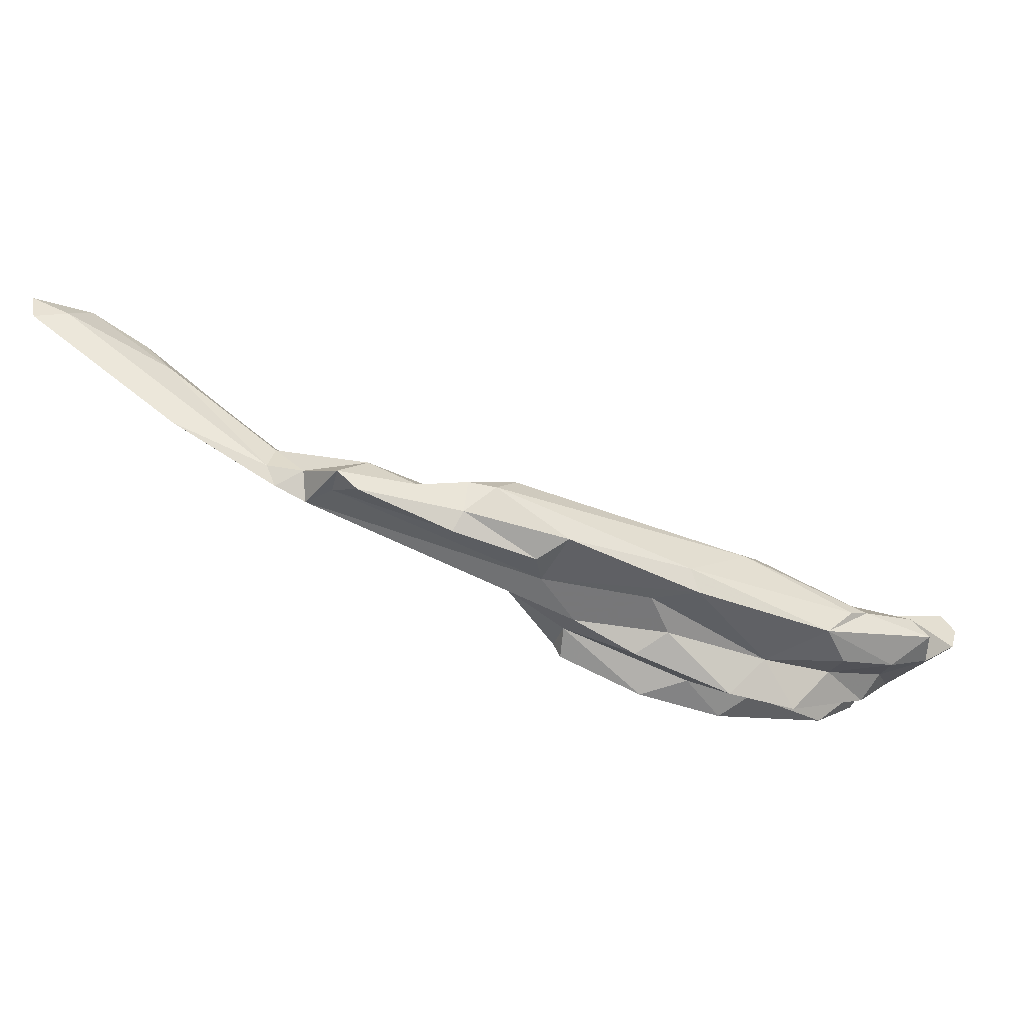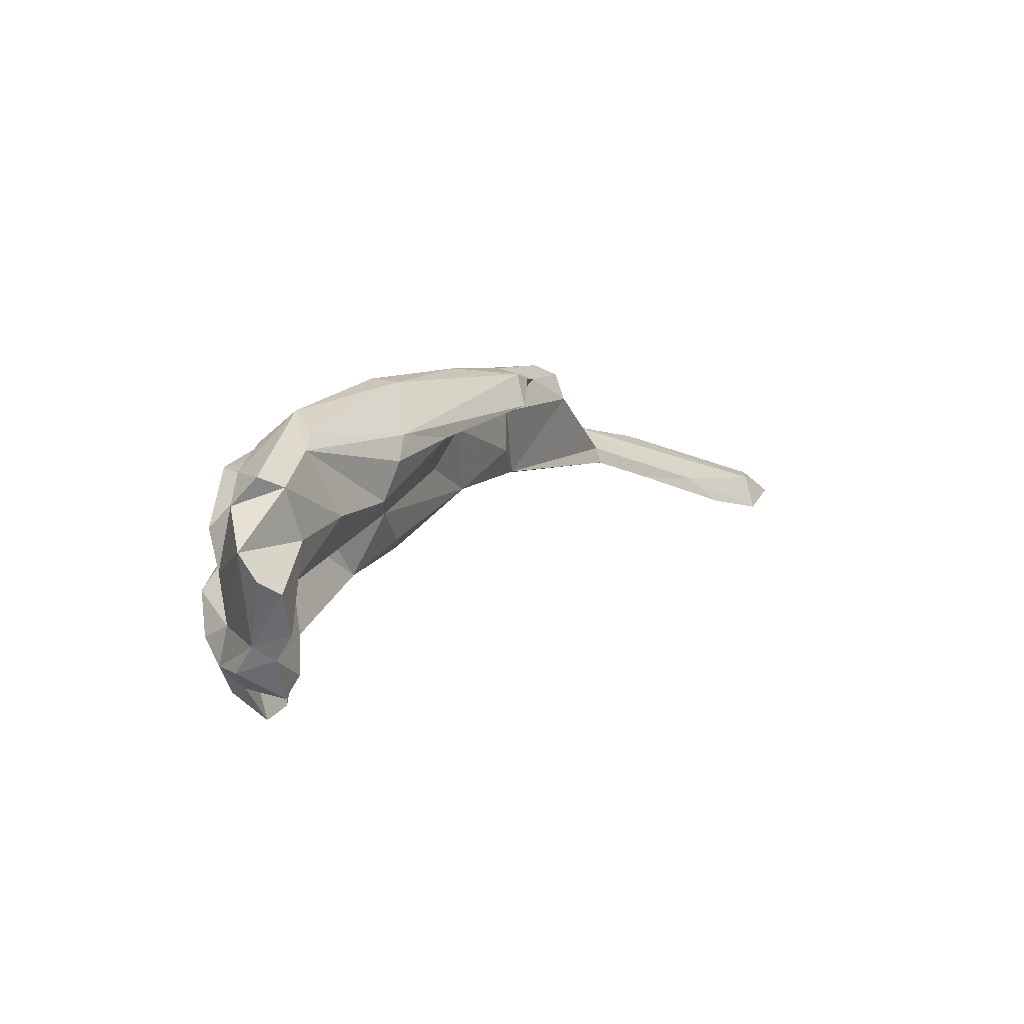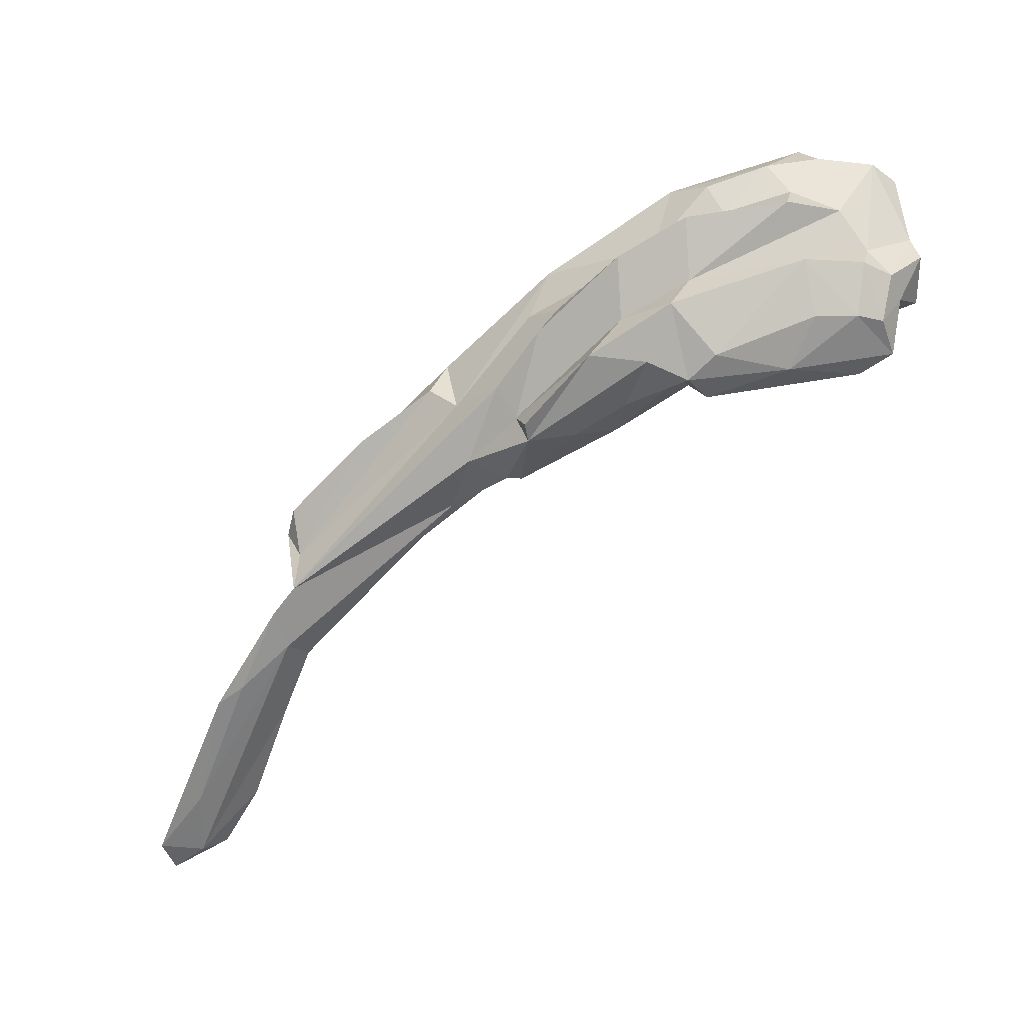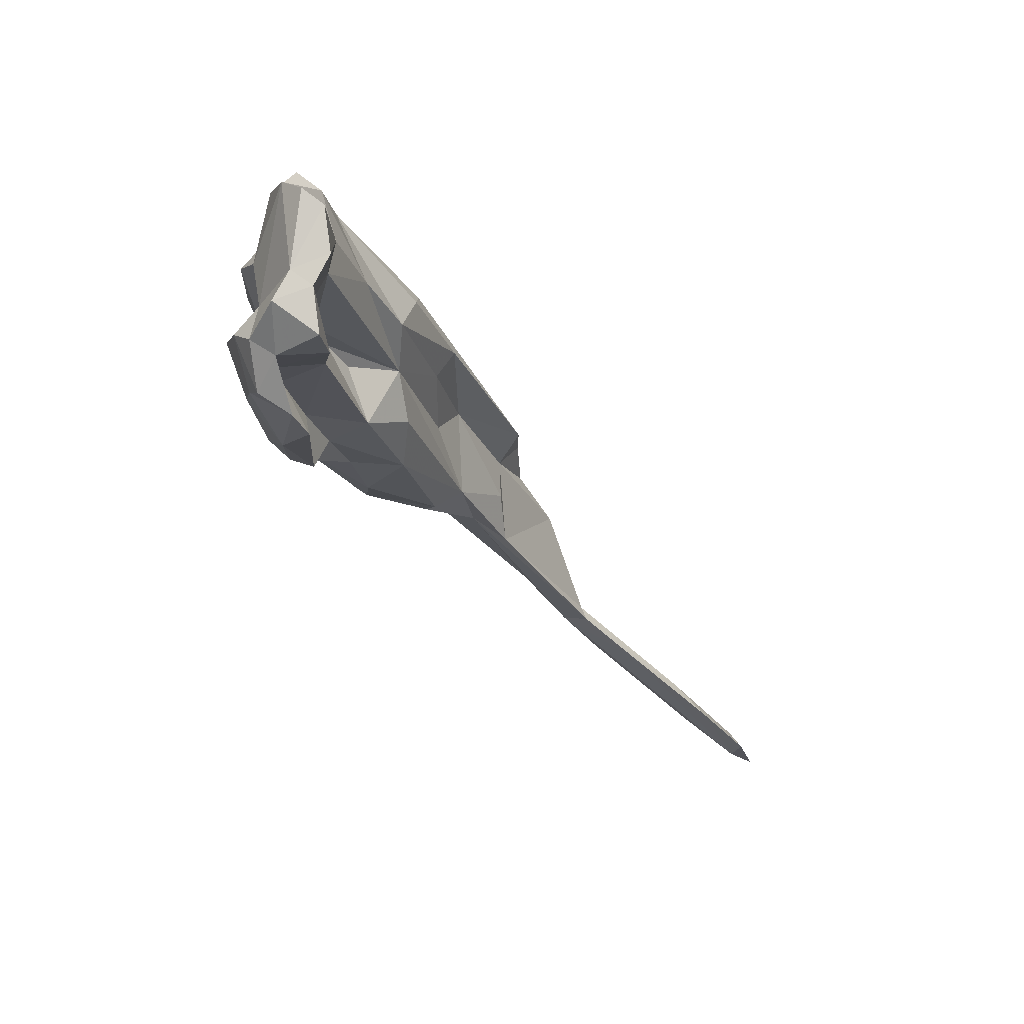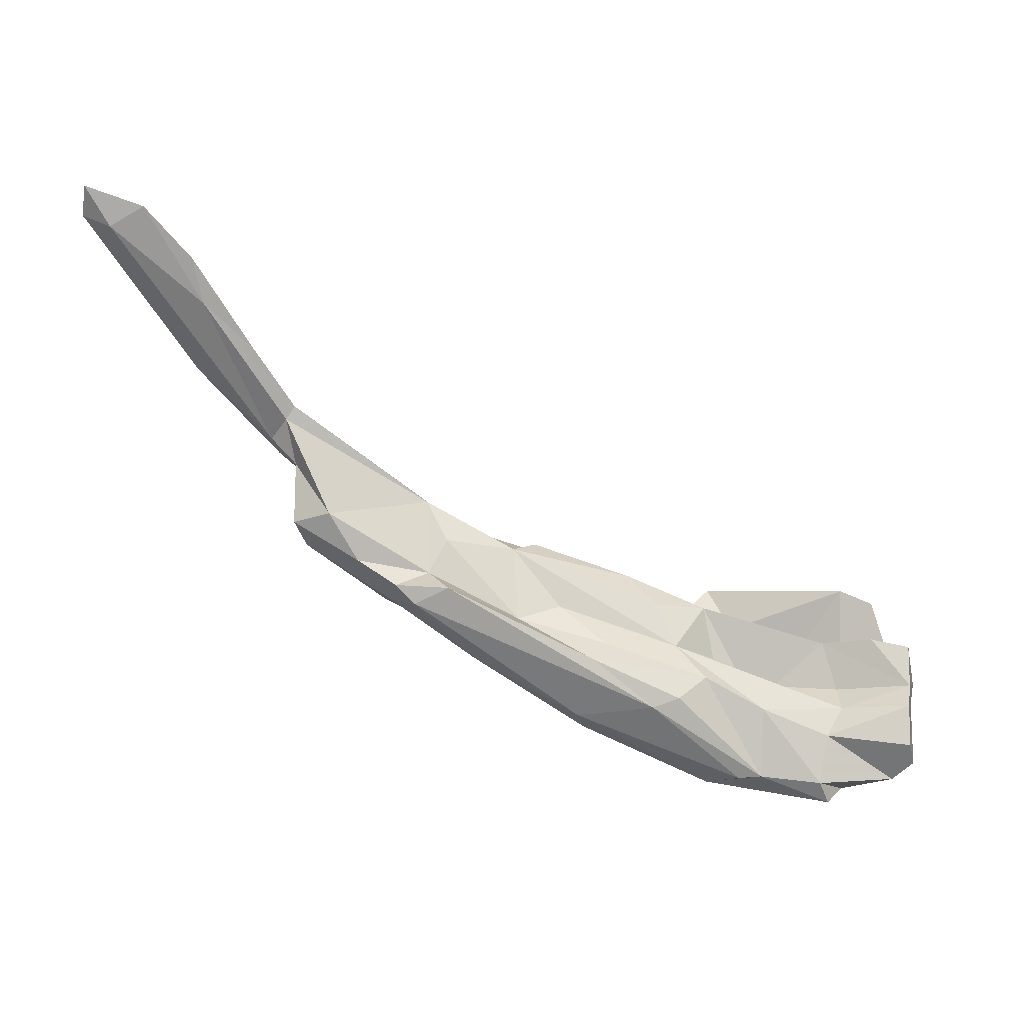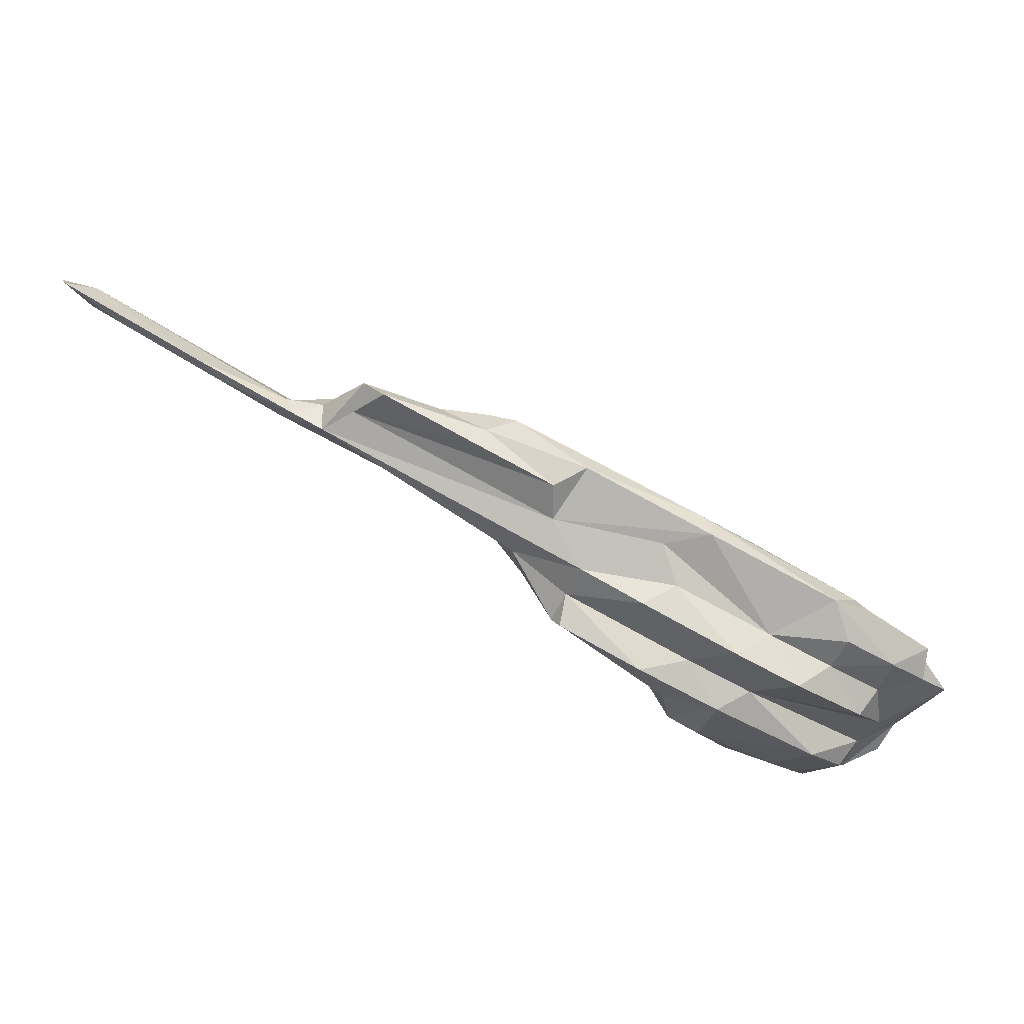
<metadata>
{"format":"obj","ext":"obj","renderer":"f3d","projection":"perspective","resolution":1024,"background":"white","views":[{"elev":-19.3,"azim":135.1,"up":"+Z"},{"elev":44.4,"azim":-75.4,"up":"+Y"},{"elev":-20.7,"azim":-168.8,"up":"+Y"},{"elev":0.9,"azim":-79.8,"up":"+Y"},{"elev":64.3,"azim":175.4,"up":"+Z"},{"elev":-49.6,"azim":126.7,"up":"+Z"}]}
</metadata>
<code>
v 262.1 254 56.64
v 261.3 257.1 52.4
v 262.6 258.5 55.95
v 263.4 261.4 57.36
v 263.4 267.4 54.61
v 262.3 260 53.83
v 264.5 253.8 49.36
v 266.2 252.6 56.48
v 264.8 246.9 53.32
v 263.7 252.3 52.07
v 263.9 265.9 56.64
v 265.6 249 49.77
v 268.9 251.5 50.47
v 270.7 260.3 55.13
v 267 254.4 47.07
v 269.2 261.2 48.3
v 268.4 245.2 53.94
v 265.6 268.3 52.1
v 270.6 257.4 53.35
v 268.1 249.1 48.26
v 272.9 263.6 55.33
v 271.1 268.1 49.42
v 271.7 251.9 54.61
v 274.4 261.2 45.45
v 277.7 255.8 51.86
v 273.6 250.4 49.69
v 274.2 268.6 53.57
v 266.7 257 49.63
v 280.8 267.2 53.24
v 272.2 248.7 46.69
v 283.7 242.3 50.15
v 273.2 270.3 51.36
v 289.2 252.1 57.61
v 279.9 260.2 56.57
v 275.2 244.3 49.39
v 274.1 263.8 48.05
v 276.4 267.1 48.1
v 284.6 253.3 45.56
v 281.5 254.3 52.11
v 272.9 254 44.52
v 281 261.7 47.44
v 286.3 256.6 58.61
v 284.5 252.3 53.44
v 281.4 247.4 49.92
v 282.3 244.9 45.88
v 286.6 244.9 50.92
v 289.7 259.1 59.29
v 282.7 265.1 47.72
v 285.2 243 47.23
v 285.1 246.7 55.36
v 286.3 250 43.48
v 301.2 259 55.72
v 284.5 259.2 43.03
v 283.3 267 52.77
v 290.9 246.9 58.17
v 293.9 242.5 56.98
v 297.5 251.9 59.72
v 286.8 266.2 50.14
v 289.2 245 46.23
v 297.6 240.1 52.22
v 292.2 242.8 51.64
v 299.1 254.4 61.32
v 295 245.7 45.21
v 288.6 258.6 48.05
v 292.8 259.8 58.82
v 307.1 239.6 60.53
v 302.2 246.6 58.89
v 302.4 239.3 50.94
v 291.9 250.1 46.59
v 299 253.6 50.07
v 291.7 256 44.06
v 300.7 250.2 47.96
v 312.7 251.8 58.08
v 302.4 240.4 49.22
v 304.4 238 58.03
v 318.9 247 63.62
v 303.8 242.4 51.85
v 302.6 254.5 53.06
v 307.2 248.2 60.1
v 315 246.1 65.43
v 300.5 259.4 53.09
v 305.7 237.7 56.74
v 314.7 239.1 63.42
v 312.5 236.6 60.73
v 309.7 239.4 55.63
v 317.1 242.9 62.85
v 321.8 244.9 60.74
v 305.9 245.9 51.67
v 314.2 248.3 56.27
v 321 244.7 64.28
v 311 245.9 55.32
v 316.7 234.2 63.6
v 325.1 241.1 63.87
v 328 236.3 66.9
v 331 238.1 62.64
v 322.4 243.8 58.56
v 332.2 225.5 70.13
v 331.1 224.2 70.84
v 330.4 233.3 63.87
v 331.6 229.6 66.78
v 332.2 236.1 64.91
v 330.8 229.3 63.42
v 334.2 226.5 67.56
v 335.1 219.3 76.07
v 340.9 211.9 84.21
v 332.7 224.2 68.02
v 333.5 227.2 65.15
v 338.7 220.5 70.81
v 345.6 207.4 88.44
v 340.1 215.6 80.6
v 348.1 206.1 87.06
v 341.9 219.3 72.43
v 349.6 208.6 86.69
v 352.8 206.4 86.05
v 346.6 210.7 81.28
v 352 204.6 89.17
g foo
f 76 90 87
f 80 90 76
f 76 87 73
f 52 76 73
f 65 80 76
f 62 80 65
f 65 76 52
f 52 73 81
f 54 65 52
f 47 62 65
f 58 52 81
f 47 65 29
f 54 52 58
f 29 65 54
f 29 54 58
f 58 32 29
f 32 27 29
f 94 101 93
f 87 101 95
f 93 101 87
f 94 93 86
f 87 95 96
f 90 93 87
f 86 93 90
f 90 80 86
f 89 87 96
f 79 86 80
f 87 89 73
f 89 91 73
f 79 80 62
f 57 79 62
f 73 91 81
f 91 78 81
f 42 57 62
f 78 64 81
f 47 42 62
f 81 64 58
f 42 47 29
f 34 42 29
f 34 29 27
f 21 34 27
f 48 37 58
f 37 32 58
f 22 32 37
f 32 22 27
f 22 18 27
f 21 27 18
f 11 21 18
f 18 5 11
f 99 101 102
f 94 100 101
f 101 100 102
f 99 95 101
f 96 95 99
f 92 94 86
f 89 96 99
f 91 89 99
f 83 86 79
f 83 79 66
f 66 79 67
f 57 67 79
f 91 88 78
f 67 57 33
f 70 78 88
f 57 42 33
f 70 64 78
f 33 42 34
f 58 64 48
f 64 41 48
f 21 14 34
f 14 33 34
f 48 41 37
f 36 37 41
f 21 4 14
f 22 37 36
f 16 22 36
f 11 4 21
f 16 18 22
f 4 11 6
f 18 6 5
f 5 6 11
f 113 116 114
f 109 116 113
f 109 113 110
f 112 113 114
f 110 113 103
f 105 109 110
f 105 110 104
f 113 112 103
f 112 107 103
f 110 103 97
f 98 110 97
f 104 110 98
f 100 97 103
f 100 103 107
f 98 97 92
f 100 107 102
f 92 97 94
f 97 100 94
f 99 102 91
f 86 83 92
f 102 88 91
f 66 92 83
f 33 66 67
f 66 33 55
f 72 70 88
f 72 71 70
f 64 70 71
f 43 33 39
f 71 53 64
f 41 64 53
f 39 33 25
f 25 33 14
f 14 19 25
f 53 24 41
f 41 24 36
f 14 3 19
f 36 24 16
f 14 4 3
f 18 16 28
f 28 6 18
f 6 3 4
f 111 114 116
f 111 115 114
f 109 111 116
f 105 111 109
f 115 112 114
f 104 111 105
f 108 112 115
f 106 108 115
f 104 106 111
f 106 115 111
f 112 108 107
f 98 106 104
f 106 107 108
f 102 107 106
f 84 106 98
f 98 92 84
f 84 102 106
f 84 92 66
f 85 88 102
f 85 102 84
f 82 85 84
f 84 66 82
f 82 66 75
f 77 88 85
f 75 66 56
f 72 88 77
f 56 66 55
f 69 71 77
f 71 72 77
f 50 56 55
f 50 55 33
f 43 50 33
f 38 71 69
f 38 53 71
f 50 43 39
f 25 50 39
f 23 50 25
f 24 53 38
f 28 16 38
f 19 23 25
f 24 38 16
f 3 23 19
f 8 23 3
f 1 8 3
f 28 7 6
f 7 2 6
f 2 3 6
f 2 1 3
f 68 85 82
f 75 68 82
f 68 77 85
f 60 68 75
f 75 56 60
f 74 77 68
f 60 56 61
f 74 63 77
f 63 69 77
f 50 46 56
f 46 61 56
f 63 51 69
f 46 50 44
f 38 69 51
f 40 38 51
f 50 23 44
f 26 44 23
f 40 28 38
f 26 23 13
f 8 13 23
f 10 13 8
f 15 28 40
f 8 1 10
f 28 15 7
f 2 7 10
f 10 1 2
f 59 63 68
f 63 74 68
f 59 68 60
f 60 61 59
f 51 63 59
f 49 59 61
f 61 46 49
f 49 51 59
f 31 49 46
f 45 51 49
f 44 31 46
f 40 51 45
f 17 31 44
f 26 17 44
f 30 40 45
f 17 26 13
f 9 17 13
f 20 40 30
f 15 40 20
f 20 12 13
f 20 13 12
f 10 12 13
f 13 12 10
f 10 12 9
f 13 10 9
f 7 15 12
f 15 20 12
f 7 12 10
f 35 49 31
f 35 45 49
f 31 17 35
f 30 45 35
f 20 30 35
f 9 35 17
f 9 20 35
f 12 20 9
g

</code>
